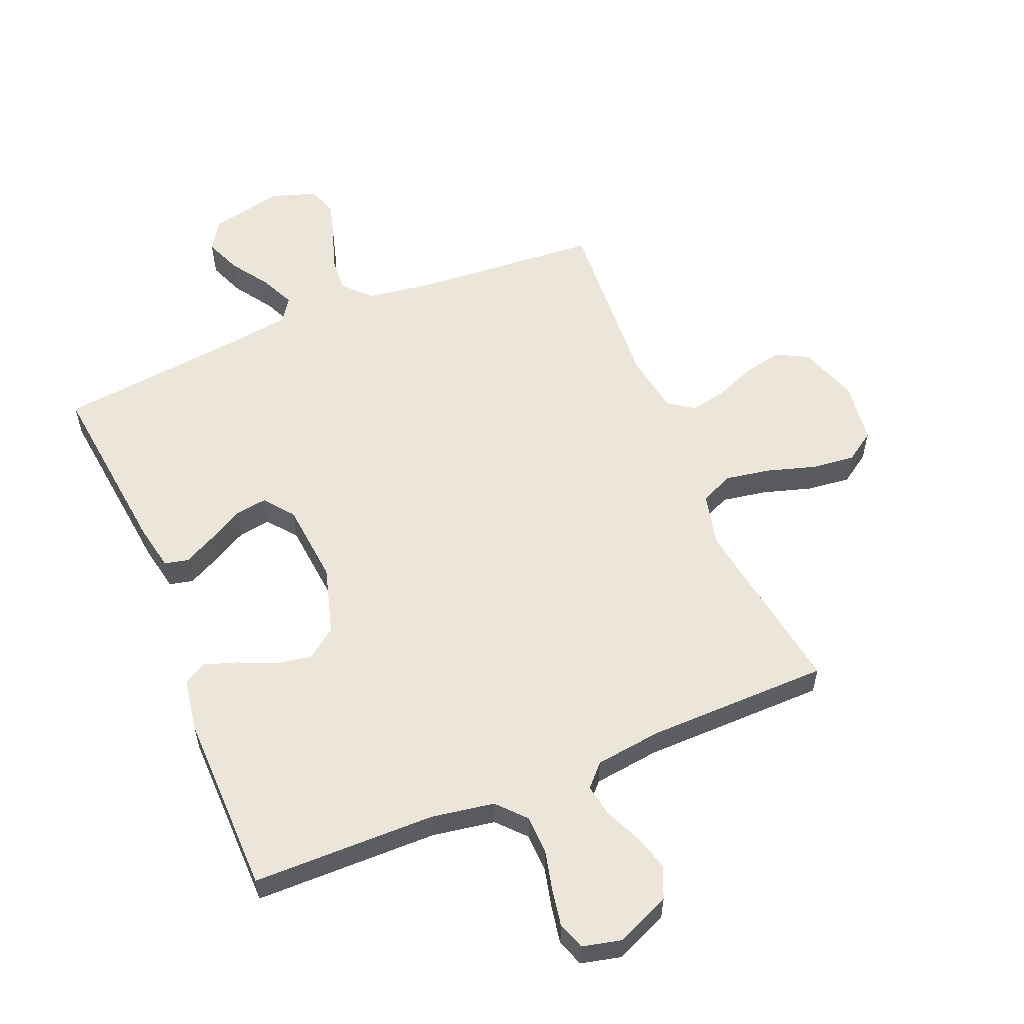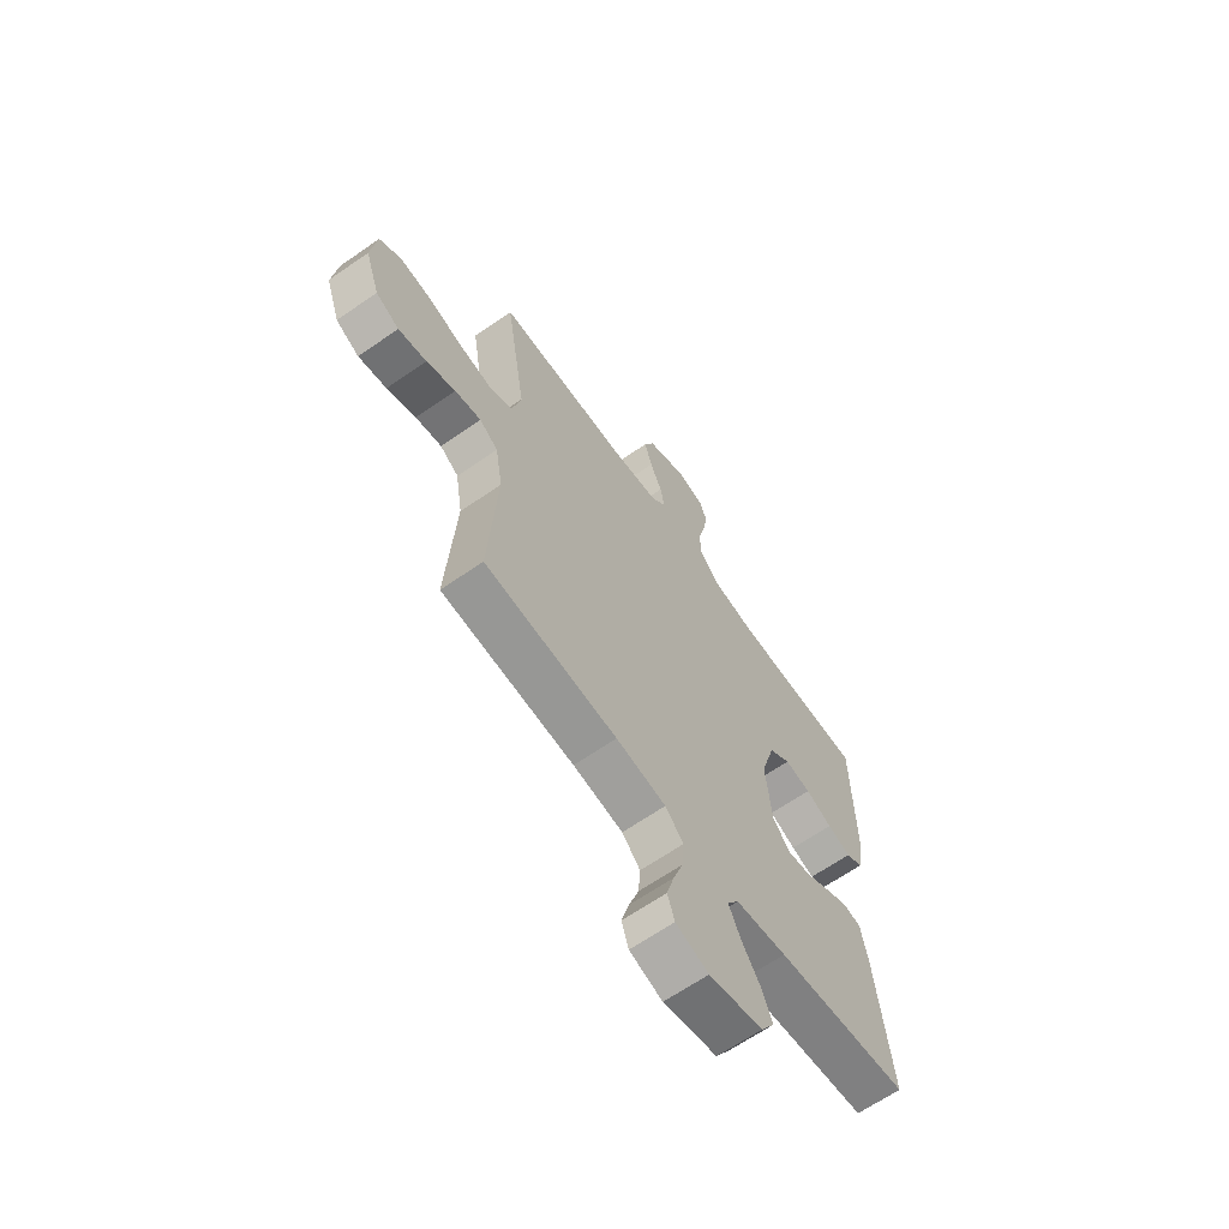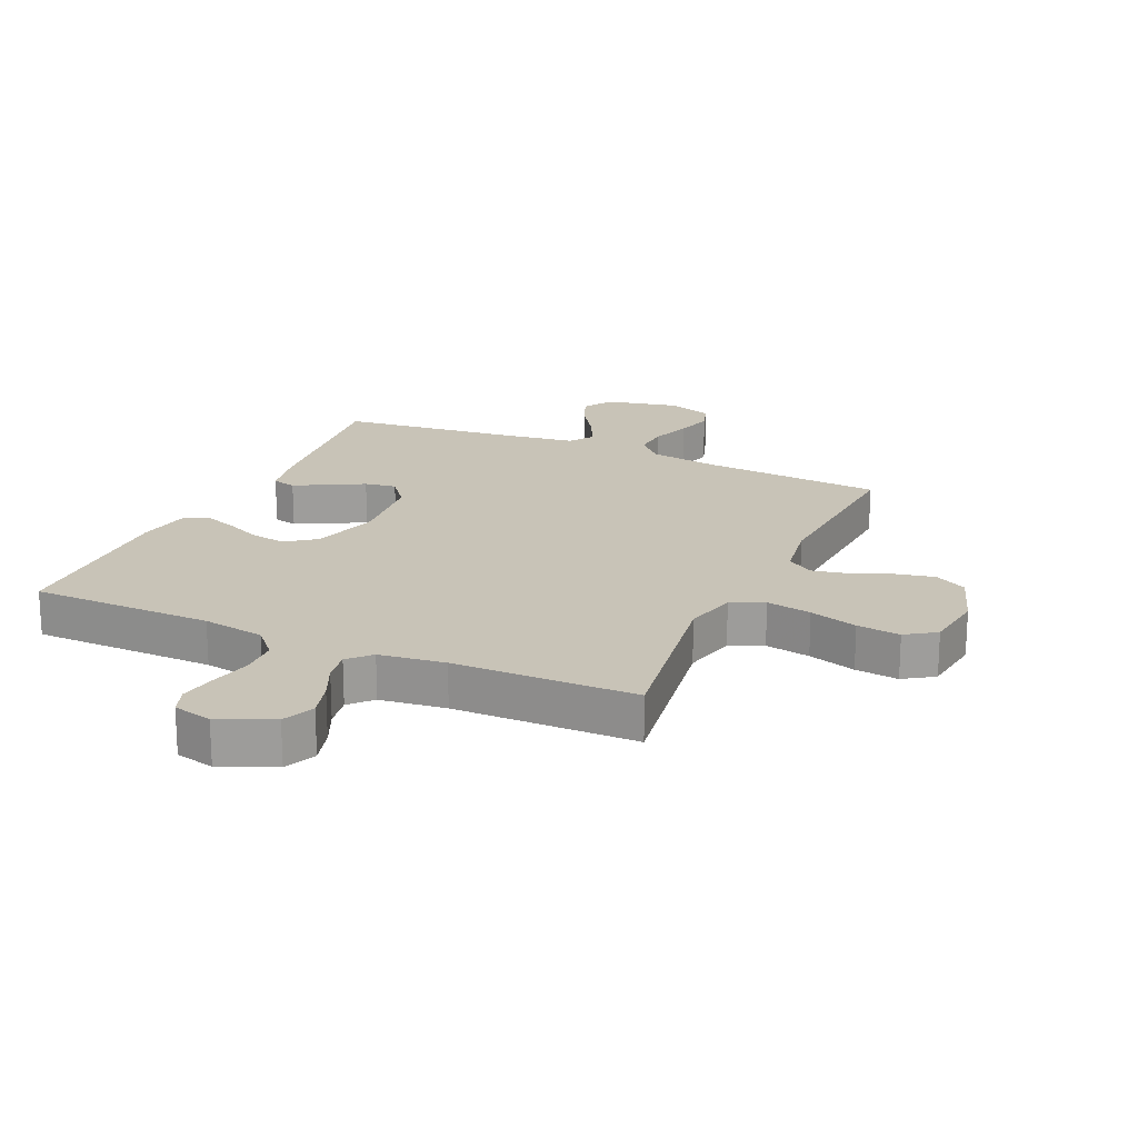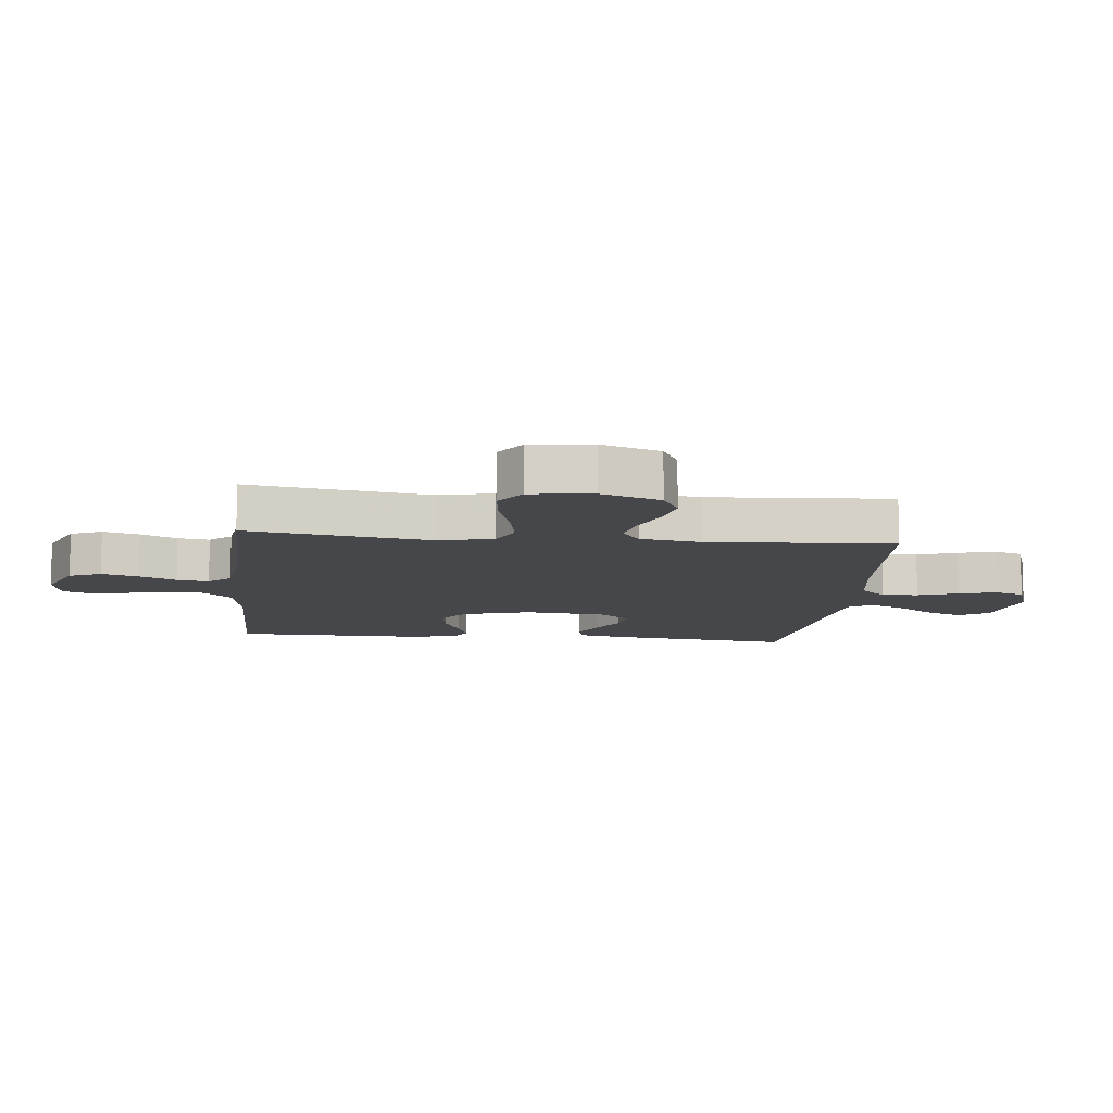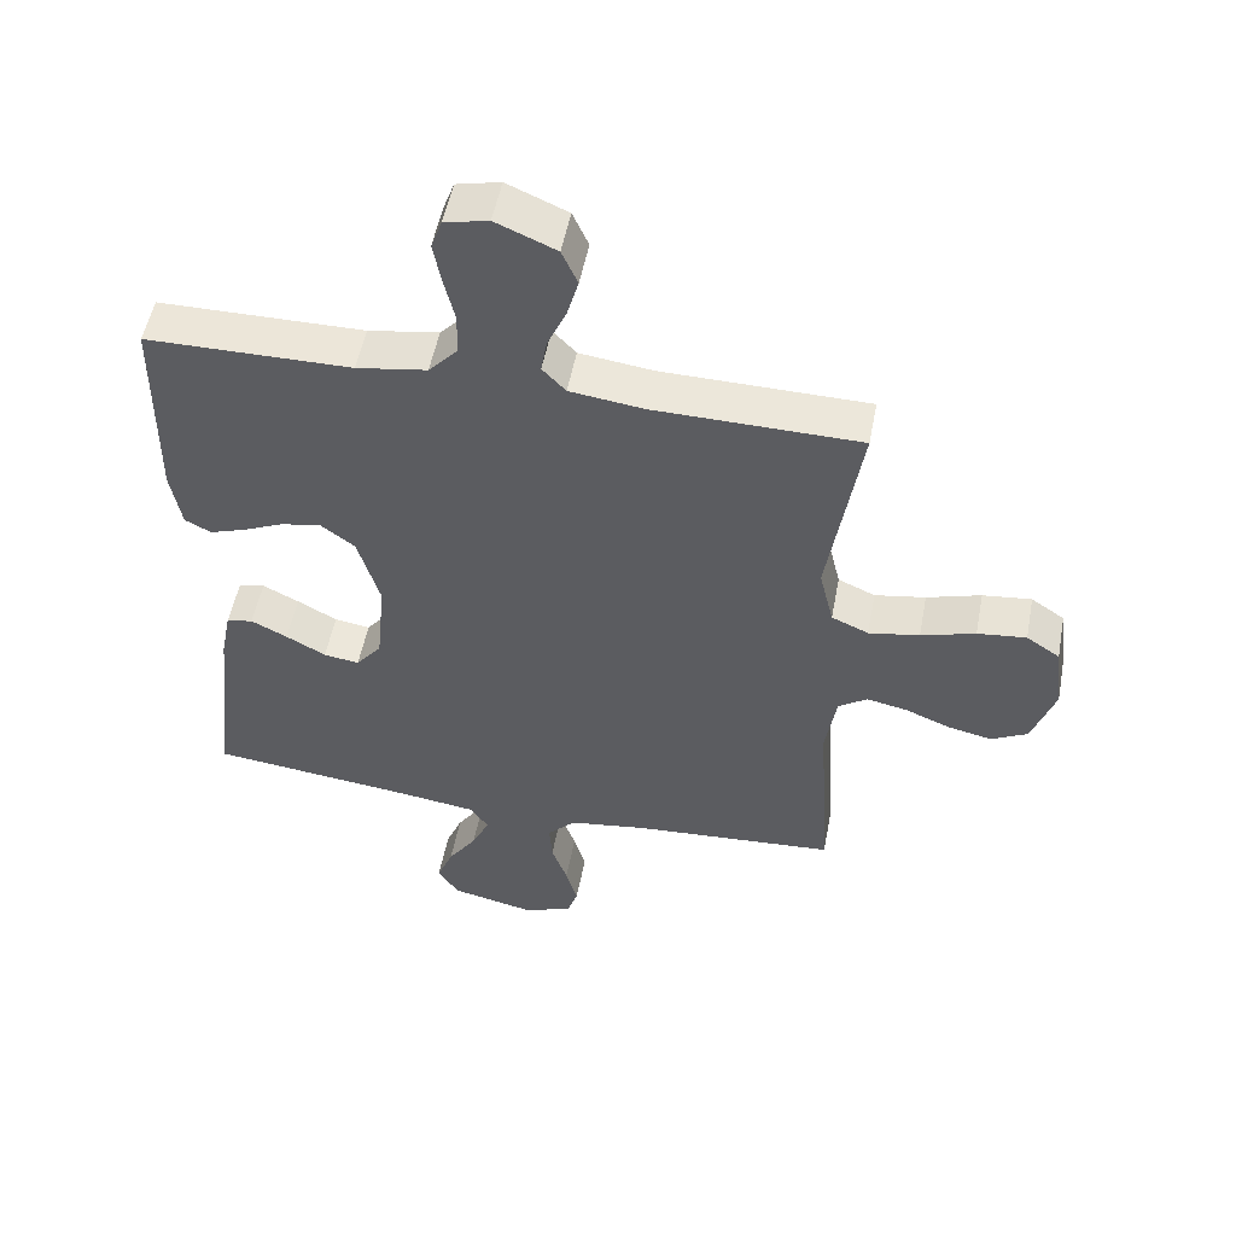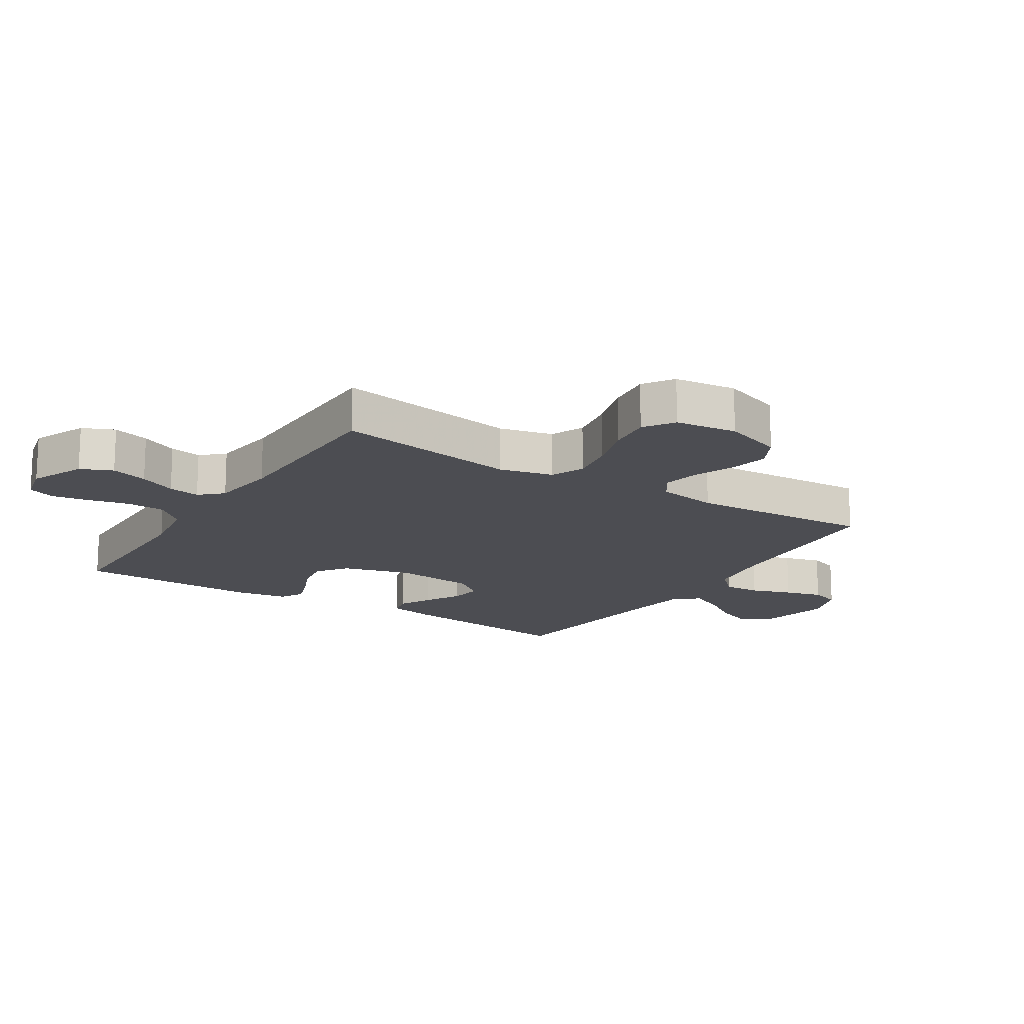
<metadata>
{"format":"obj","ext":"obj","renderer":"f3d","projection":"perspective","resolution":1024,"background":"white","views":[{"elev":57.0,"azim":-22.5,"up":"+Y"},{"elev":-65.0,"azim":125.0,"up":"+Z"},{"elev":19.8,"azim":24.3,"up":"+Y"},{"elev":-10.6,"azim":84.0,"up":"+Y"},{"elev":52.8,"azim":10.8,"up":"+Z"},{"elev":-16.3,"azim":57.5,"up":"+Y"}]}
</metadata>
<code>
v 0.5 0.07 -0.5
v 0.2 0.07 -0.522
v 0.087 0.07 -0.539
v 0.046 0.07 -0.582
v 0.05 0.07 -0.641
v 0.073 0.07 -0.707
v 0.09 0.07 -0.768
v 0.074 0.07 -0.816
v 0 0.07 -0.841
v -0.121 0.07 -0.814
v -0.151 0.07 -0.766
v -0.127 0.07 -0.707
v -0.085 0.07 -0.645
v -0.059 0.07 -0.589
v -0.085 0.07 -0.55
v -0.2 0.07 -0.534
v -0.5 0.07 -0.5
v -0.466 0.07 -0.2
v -0.451 0.07 -0.124
v -0.412 0.07 -0.115
v -0.359 0.07 -0.142
v -0.301 0.07 -0.174
v -0.249 0.07 -0.182
v -0.211 0.07 -0.134
v -0.198 0.07 0
v -0.23 0.07 0.111
v -0.279 0.07 0.148
v -0.338 0.07 0.138
v -0.398 0.07 0.111
v -0.451 0.07 0.093
v -0.489 0.07 0.113
v -0.504 0.07 0.2
v -0.5 0.07 0.5
v -0.2 0.07 0.503
v -0.097 0.07 0.52
v -0.055 0.07 0.566
v -0.053 0.07 0.629
v -0.069 0.07 0.696
v -0.08 0.07 0.757
v -0.064 0.07 0.801
v 0 0.07 0.816
v 0.088 0.07 0.778
v 0.111 0.07 0.726
v 0.094 0.07 0.666
v 0.067 0.07 0.606
v 0.058 0.07 0.554
v 0.092 0.07 0.518
v 0.2 0.07 0.504
v 0.5 0.07 0.5
v 0.453 0.07 0.2
v 0.474 0.07 0.113
v 0.528 0.07 0.089
v 0.602 0.07 0.102
v 0.681 0.07 0.126
v 0.752 0.07 0.134
v 0.801 0.07 0.101
v 0.814 0.07 0
v 0.781 0.07 -0.097
v 0.728 0.07 -0.125
v 0.664 0.07 -0.111
v 0.598 0.07 -0.084
v 0.539 0.07 -0.072
v 0.497 0.07 -0.101
v 0.481 0.07 -0.2
v 0.5 0 -0.5
v 0.2 0 -0.522
v 0.087 0 -0.539
v 0.046 0 -0.582
v 0.05 0 -0.641
v 0.073 0 -0.707
v 0.09 0 -0.768
v 0.074 0 -0.816
v 0 0 -0.841
v -0.121 0 -0.814
v -0.151 0 -0.766
v -0.127 0 -0.707
v -0.085 0 -0.645
v -0.059 0 -0.589
v -0.085 0 -0.55
v -0.2 0 -0.534
v -0.5 0 -0.5
v -0.466 0 -0.2
v -0.451 0 -0.124
v -0.412 0 -0.115
v -0.359 0 -0.142
v -0.301 0 -0.174
v -0.249 0 -0.182
v -0.211 0 -0.134
v -0.198 0 0
v -0.23 0 0.111
v -0.279 0 0.148
v -0.338 0 0.138
v -0.398 0 0.111
v -0.451 0 0.093
v -0.489 0 0.113
v -0.504 0 0.2
v -0.5 0 0.5
v -0.2 0 0.503
v -0.097 0 0.52
v -0.055 0 0.566
v -0.053 0 0.629
v -0.069 0 0.696
v -0.08 0 0.757
v -0.064 0 0.801
v 0 0 0.816
v 0.088 0 0.778
v 0.111 0 0.726
v 0.094 0 0.666
v 0.067 0 0.606
v 0.058 0 0.554
v 0.092 0 0.518
v 0.2 0 0.504
v 0.5 0 0.5
v 0.453 0 0.2
v 0.474 0 0.113
v 0.528 0 0.089
v 0.602 0 0.102
v 0.681 0 0.126
v 0.752 0 0.134
v 0.801 0 0.101
v 0.814 0 0
v 0.781 0 -0.097
v 0.728 0 -0.125
v 0.664 0 -0.111
v 0.598 0 -0.084
v 0.539 0 -0.072
v 0.497 0 -0.101
v 0.481 0 -0.2
f 58 59 60 61
f 58 61 62
f 57 58 62
f 56 57 62
f 53 54 55 56
f 52 53 56 62
f 51 52 62 63
f 48 49 50
f 47 48 50 51
f 46 47 51 63
f 42 43 44 45
f 42 45 46
f 41 42 46
f 40 41 46
f 37 38 39 40
f 37 40 46
f 36 37 46 63
f 31 32 33 34
f 31 34 35
f 28 29 30 31
f 27 28 31 35
f 26 27 35 36
f 19 20 21 22
f 17 18 19 22
f 16 17 22 23
f 15 16 23 24
f 10 11 12 13
f 10 13 14
f 9 10 14
f 8 9 14
f 5 6 7 8
f 5 8 14
f 4 5 14 15
f 64 1 2
f 64 2 3
f 63 64 3
f 25 26 36 63
f 15 24 25 63
f 3 4 15 63
f 125 124 123 122
f 126 125 122
f 126 122 121
f 126 121 120
f 120 119 118 117
f 126 120 117 116
f 127 126 116 115
f 114 113 112
f 115 114 112 111
f 127 115 111 110
f 109 108 107 106
f 110 109 106
f 110 106 105
f 110 105 104
f 104 103 102 101
f 110 104 101
f 127 110 101 100
f 98 97 96 95
f 99 98 95
f 95 94 93 92
f 99 95 92 91
f 100 99 91 90
f 86 85 84 83
f 86 83 82 81
f 87 86 81 80
f 88 87 80 79
f 77 76 75 74
f 78 77 74
f 78 74 73
f 78 73 72
f 72 71 70 69
f 78 72 69
f 79 78 69 68
f 66 65 128
f 67 66 128
f 67 128 127
f 127 100 90 89
f 127 89 88 79
f 127 79 68 67
f 1 65 66 2
f 2 66 67 3
f 3 67 68 4
f 4 68 69 5
f 5 69 70 6
f 6 70 71 7
f 7 71 72 8
f 8 72 73 9
f 9 73 74 10
f 10 74 75 11
f 11 75 76 12
f 12 76 77 13
f 13 77 78 14
f 14 78 79 15
f 15 79 80 16
f 16 80 81 17
f 17 81 82 18
f 18 82 83 19
f 19 83 84 20
f 20 84 85 21
f 21 85 86 22
f 22 86 87 23
f 23 87 88 24
f 24 88 89 25
f 25 89 90 26
f 26 90 91 27
f 27 91 92 28
f 28 92 93 29
f 29 93 94 30
f 30 94 95 31
f 31 95 96 32
f 32 96 97 33
f 33 97 98 34
f 34 98 99 35
f 35 99 100 36
f 36 100 101 37
f 37 101 102 38
f 38 102 103 39
f 39 103 104 40
f 40 104 105 41
f 41 105 106 42
f 42 106 107 43
f 43 107 108 44
f 44 108 109 45
f 45 109 110 46
f 46 110 111 47
f 47 111 112 48
f 48 112 113 49
f 49 113 114 50
f 50 114 115 51
f 51 115 116 52
f 52 116 117 53
f 53 117 118 54
f 54 118 119 55
f 55 119 120 56
f 56 120 121 57
f 57 121 122 58
f 58 122 123 59
f 59 123 124 60
f 60 124 125 61
f 61 125 126 62
f 62 126 127 63
f 63 127 128 64
f 64 128 65 1

</code>
